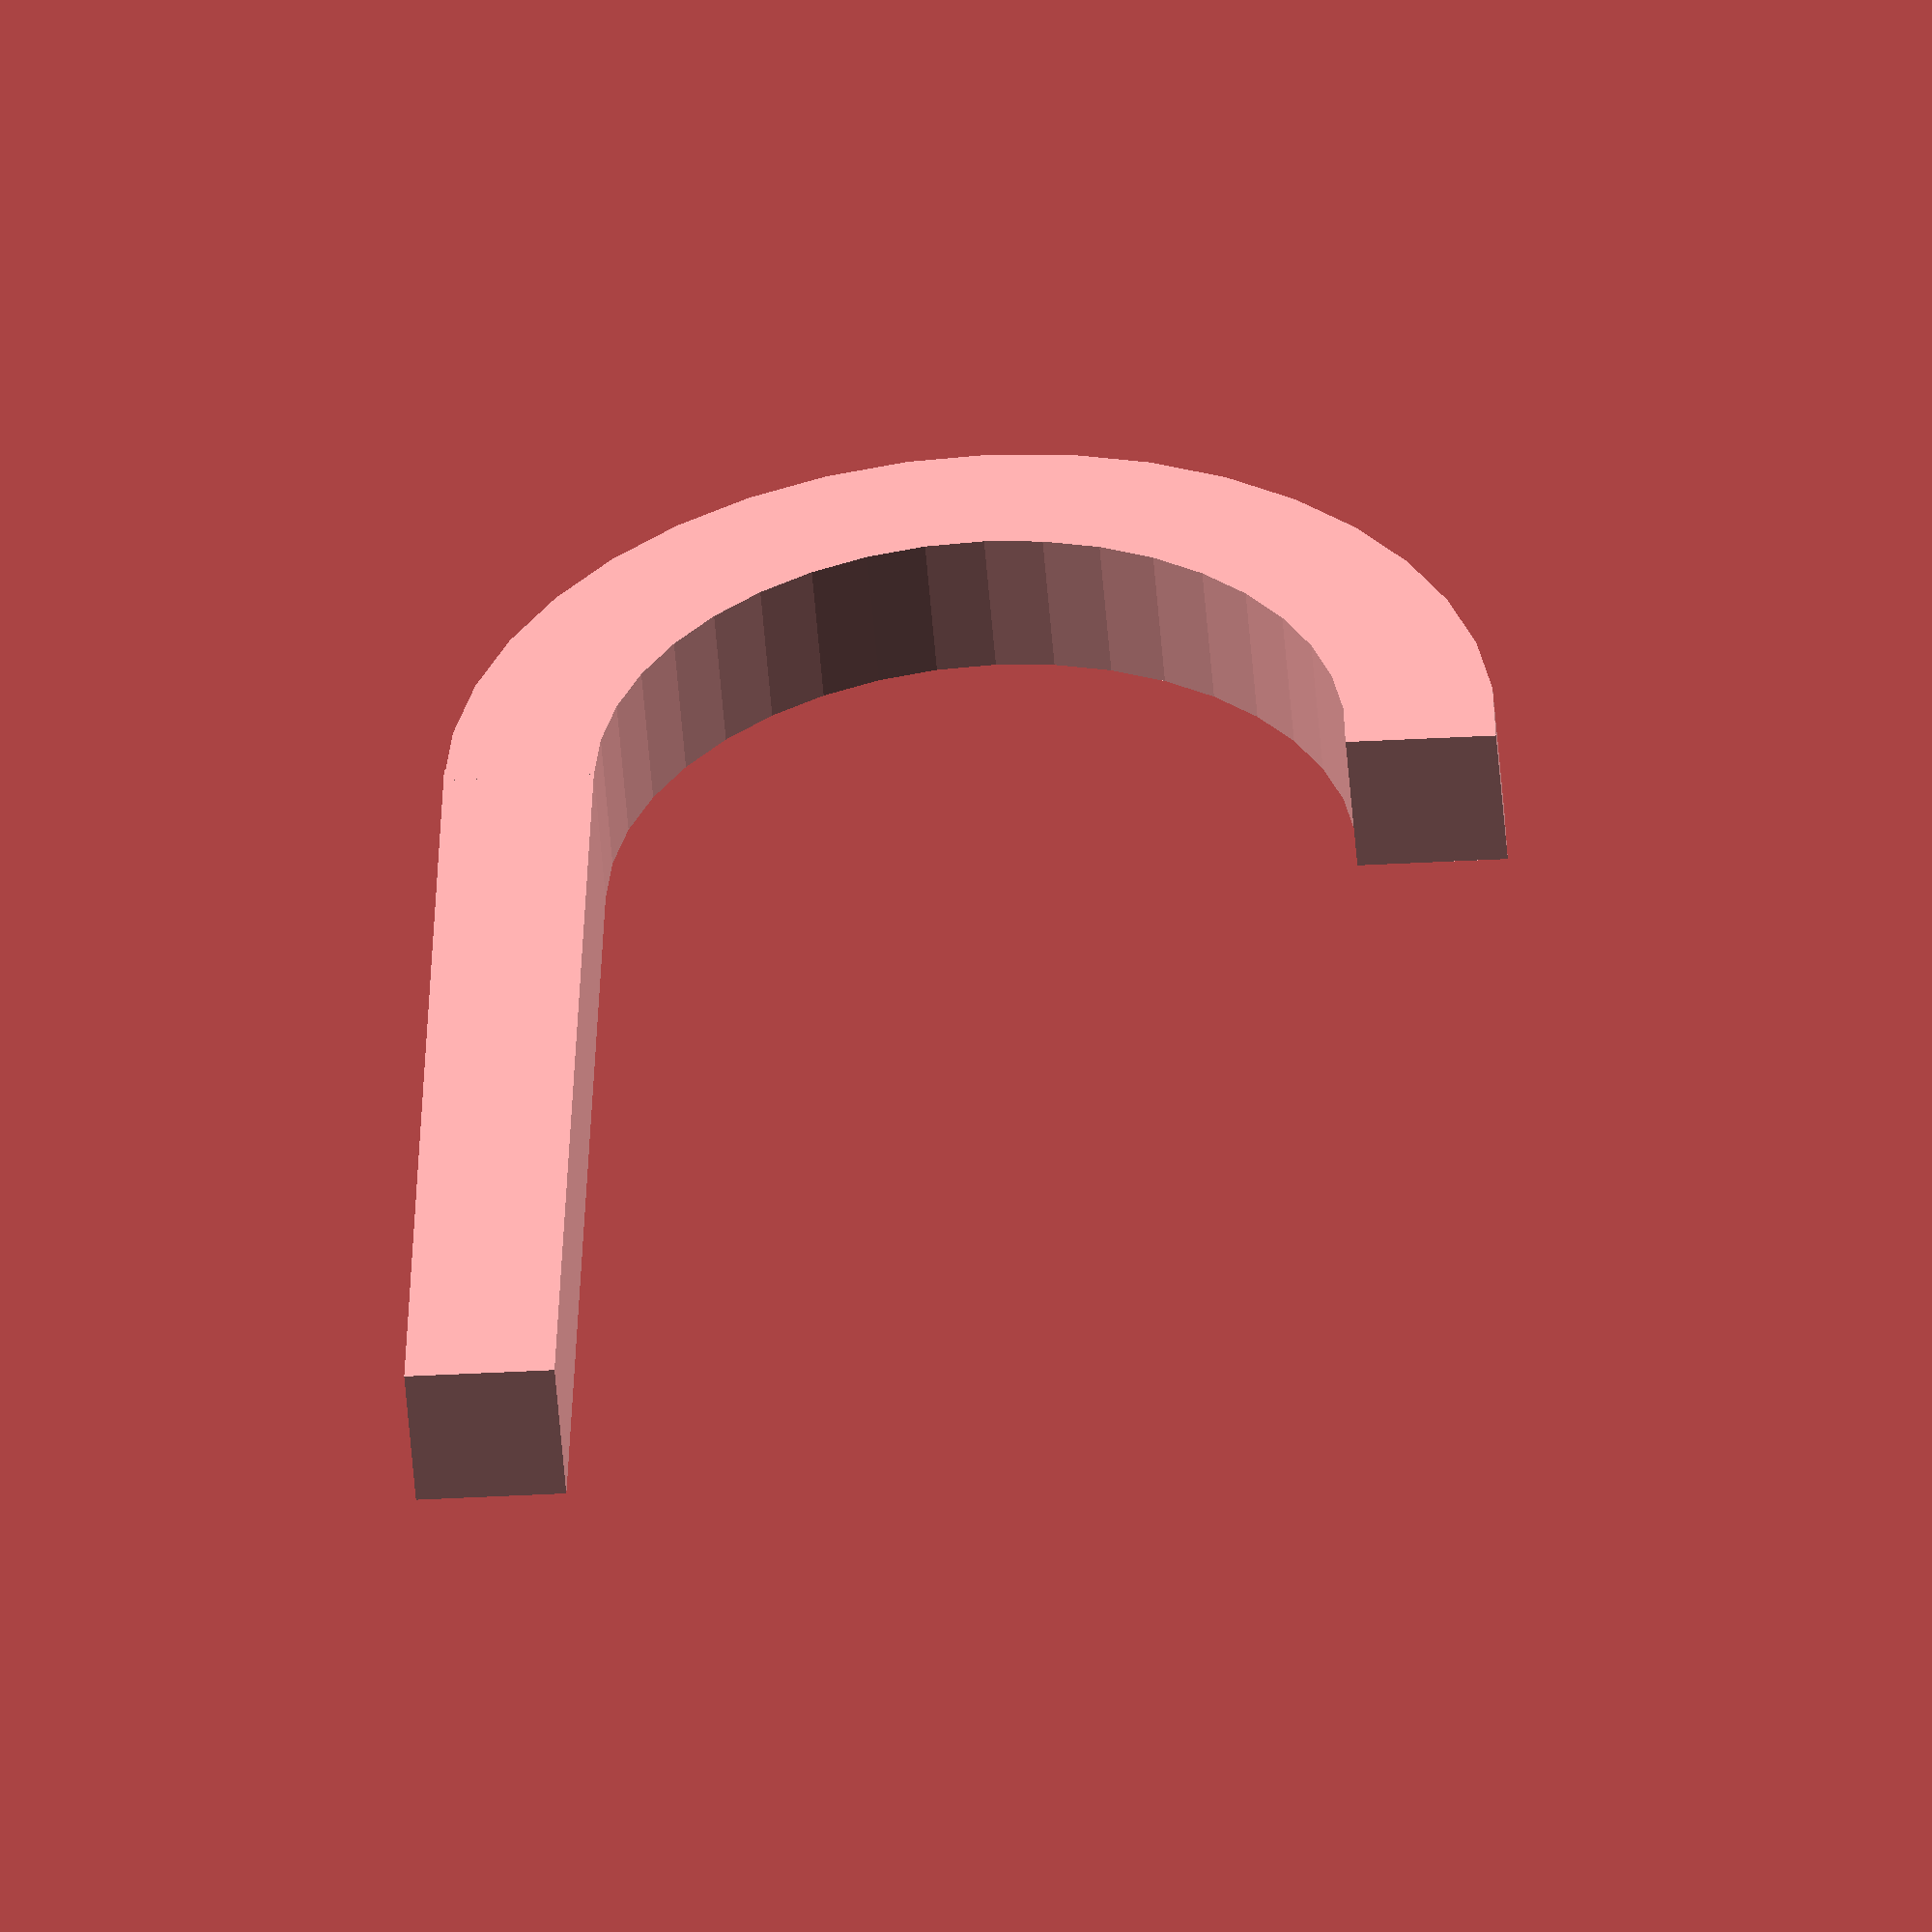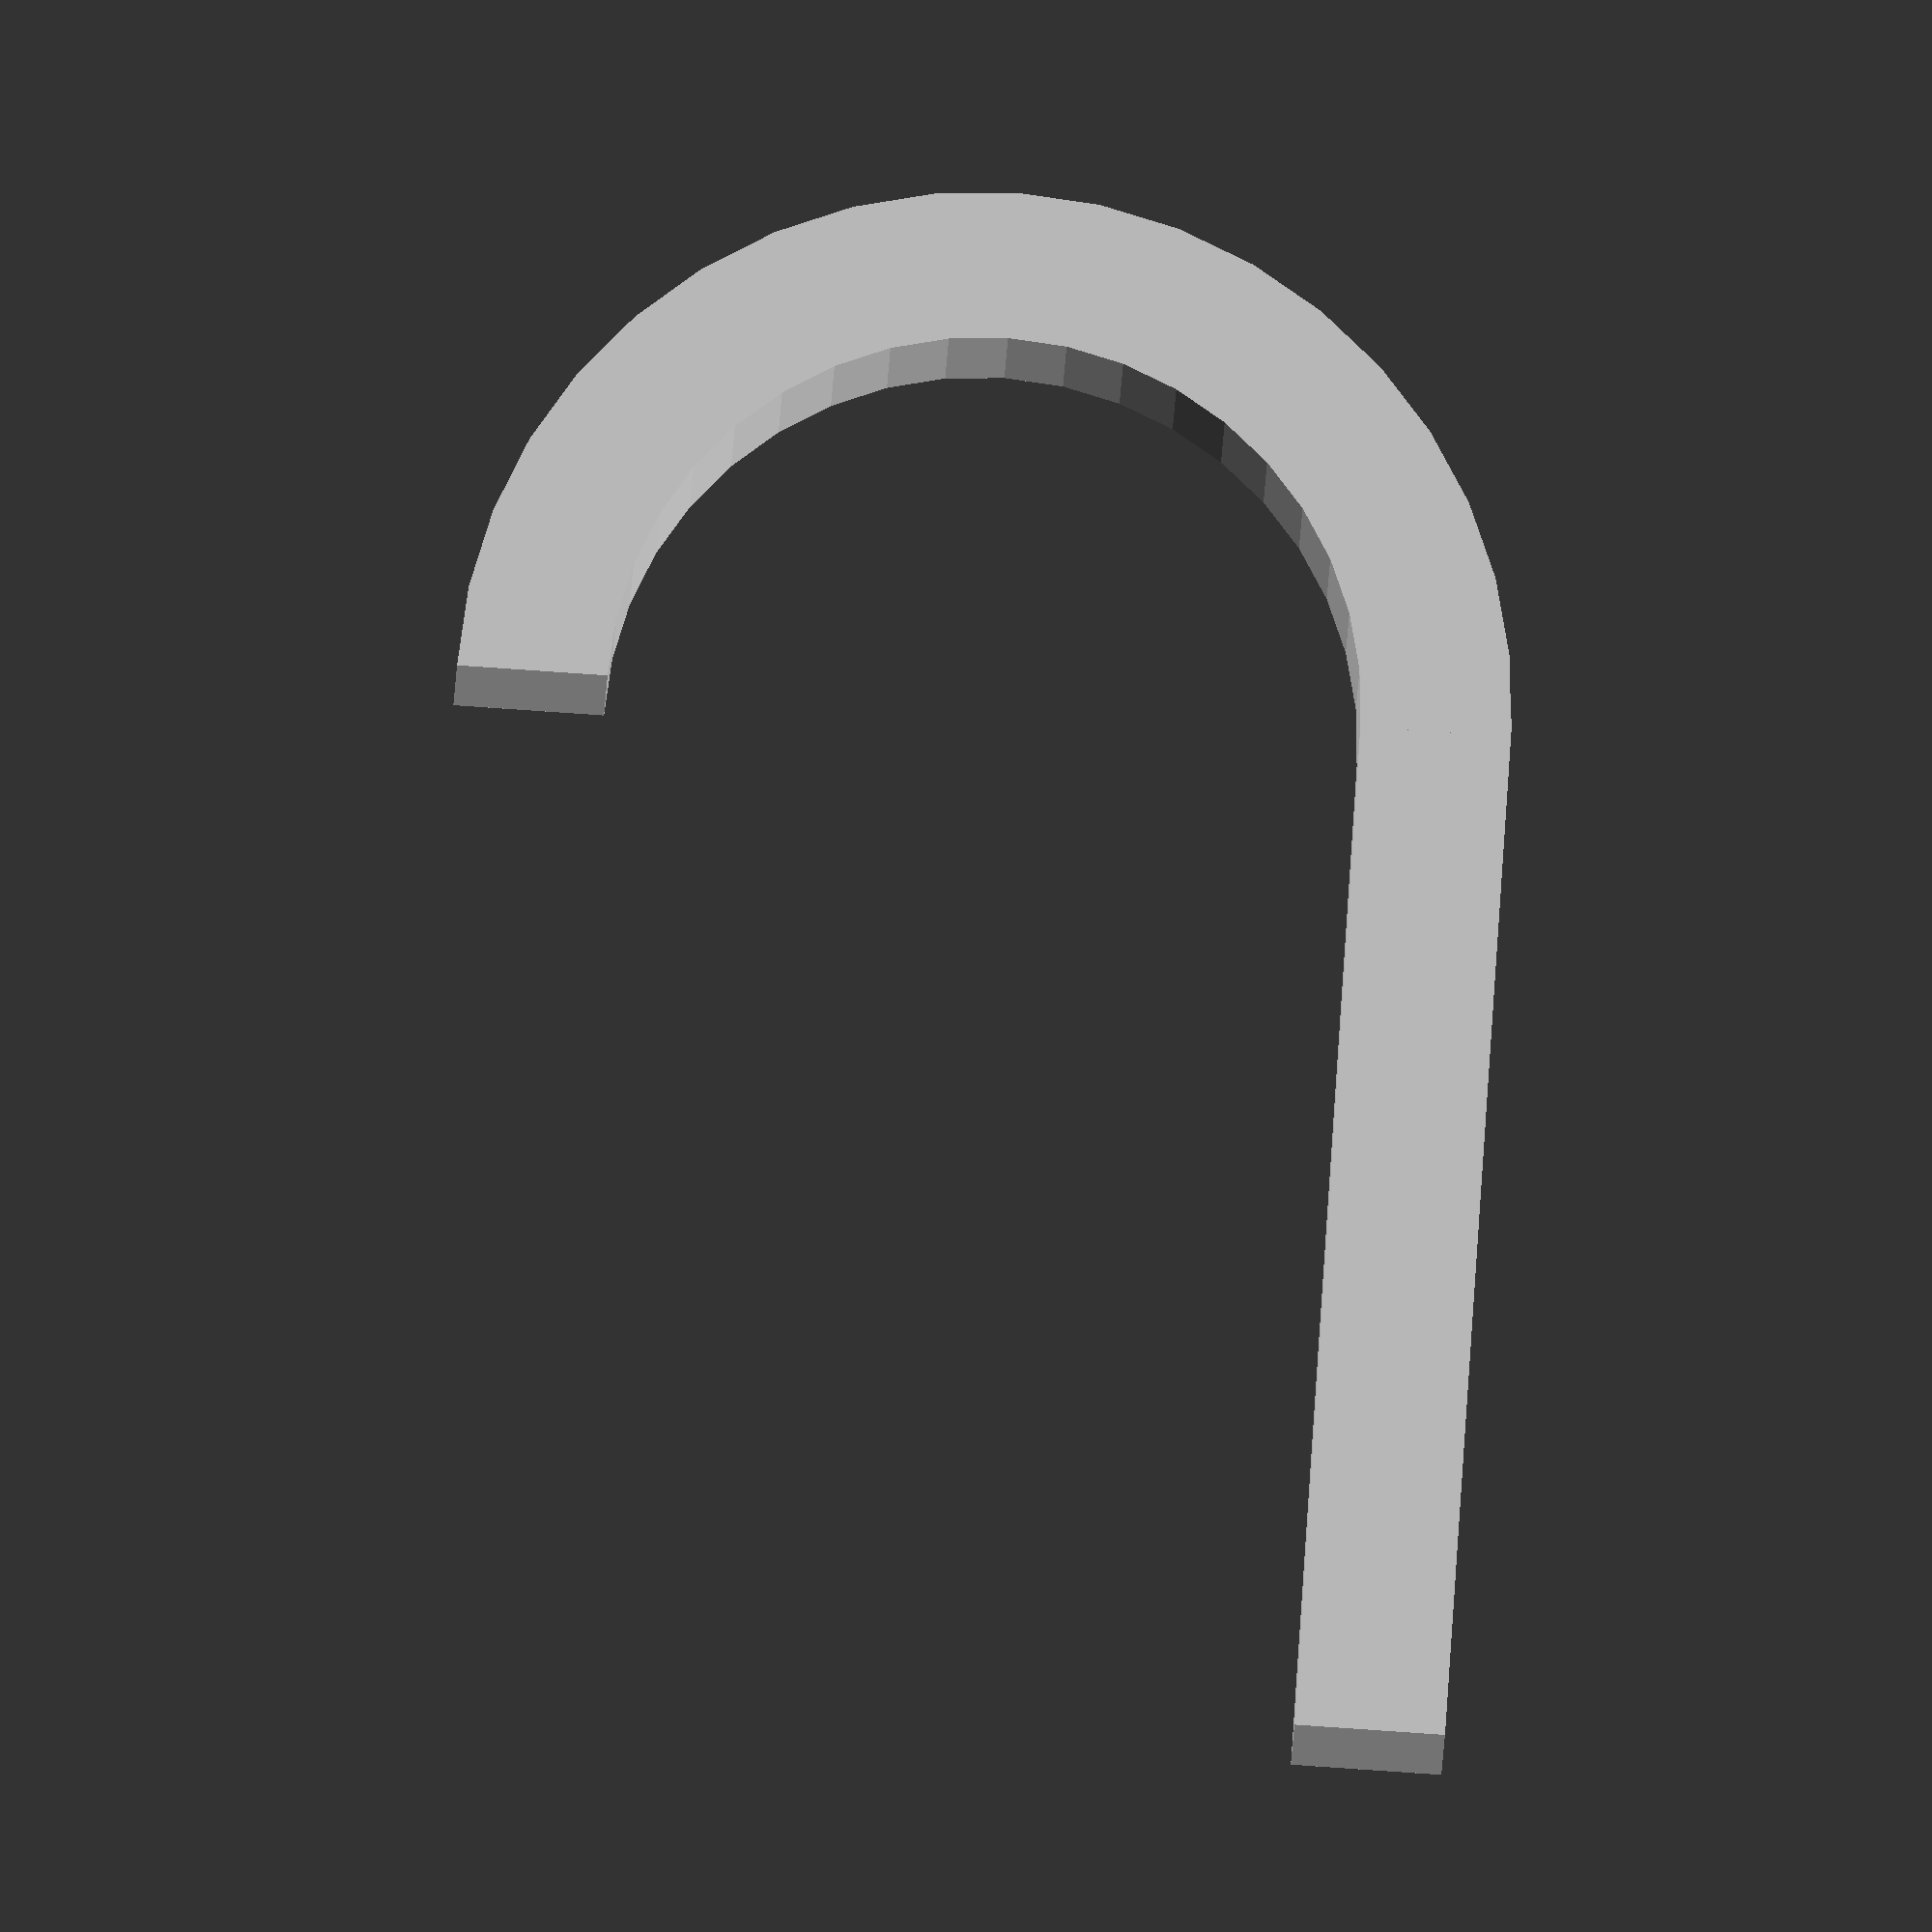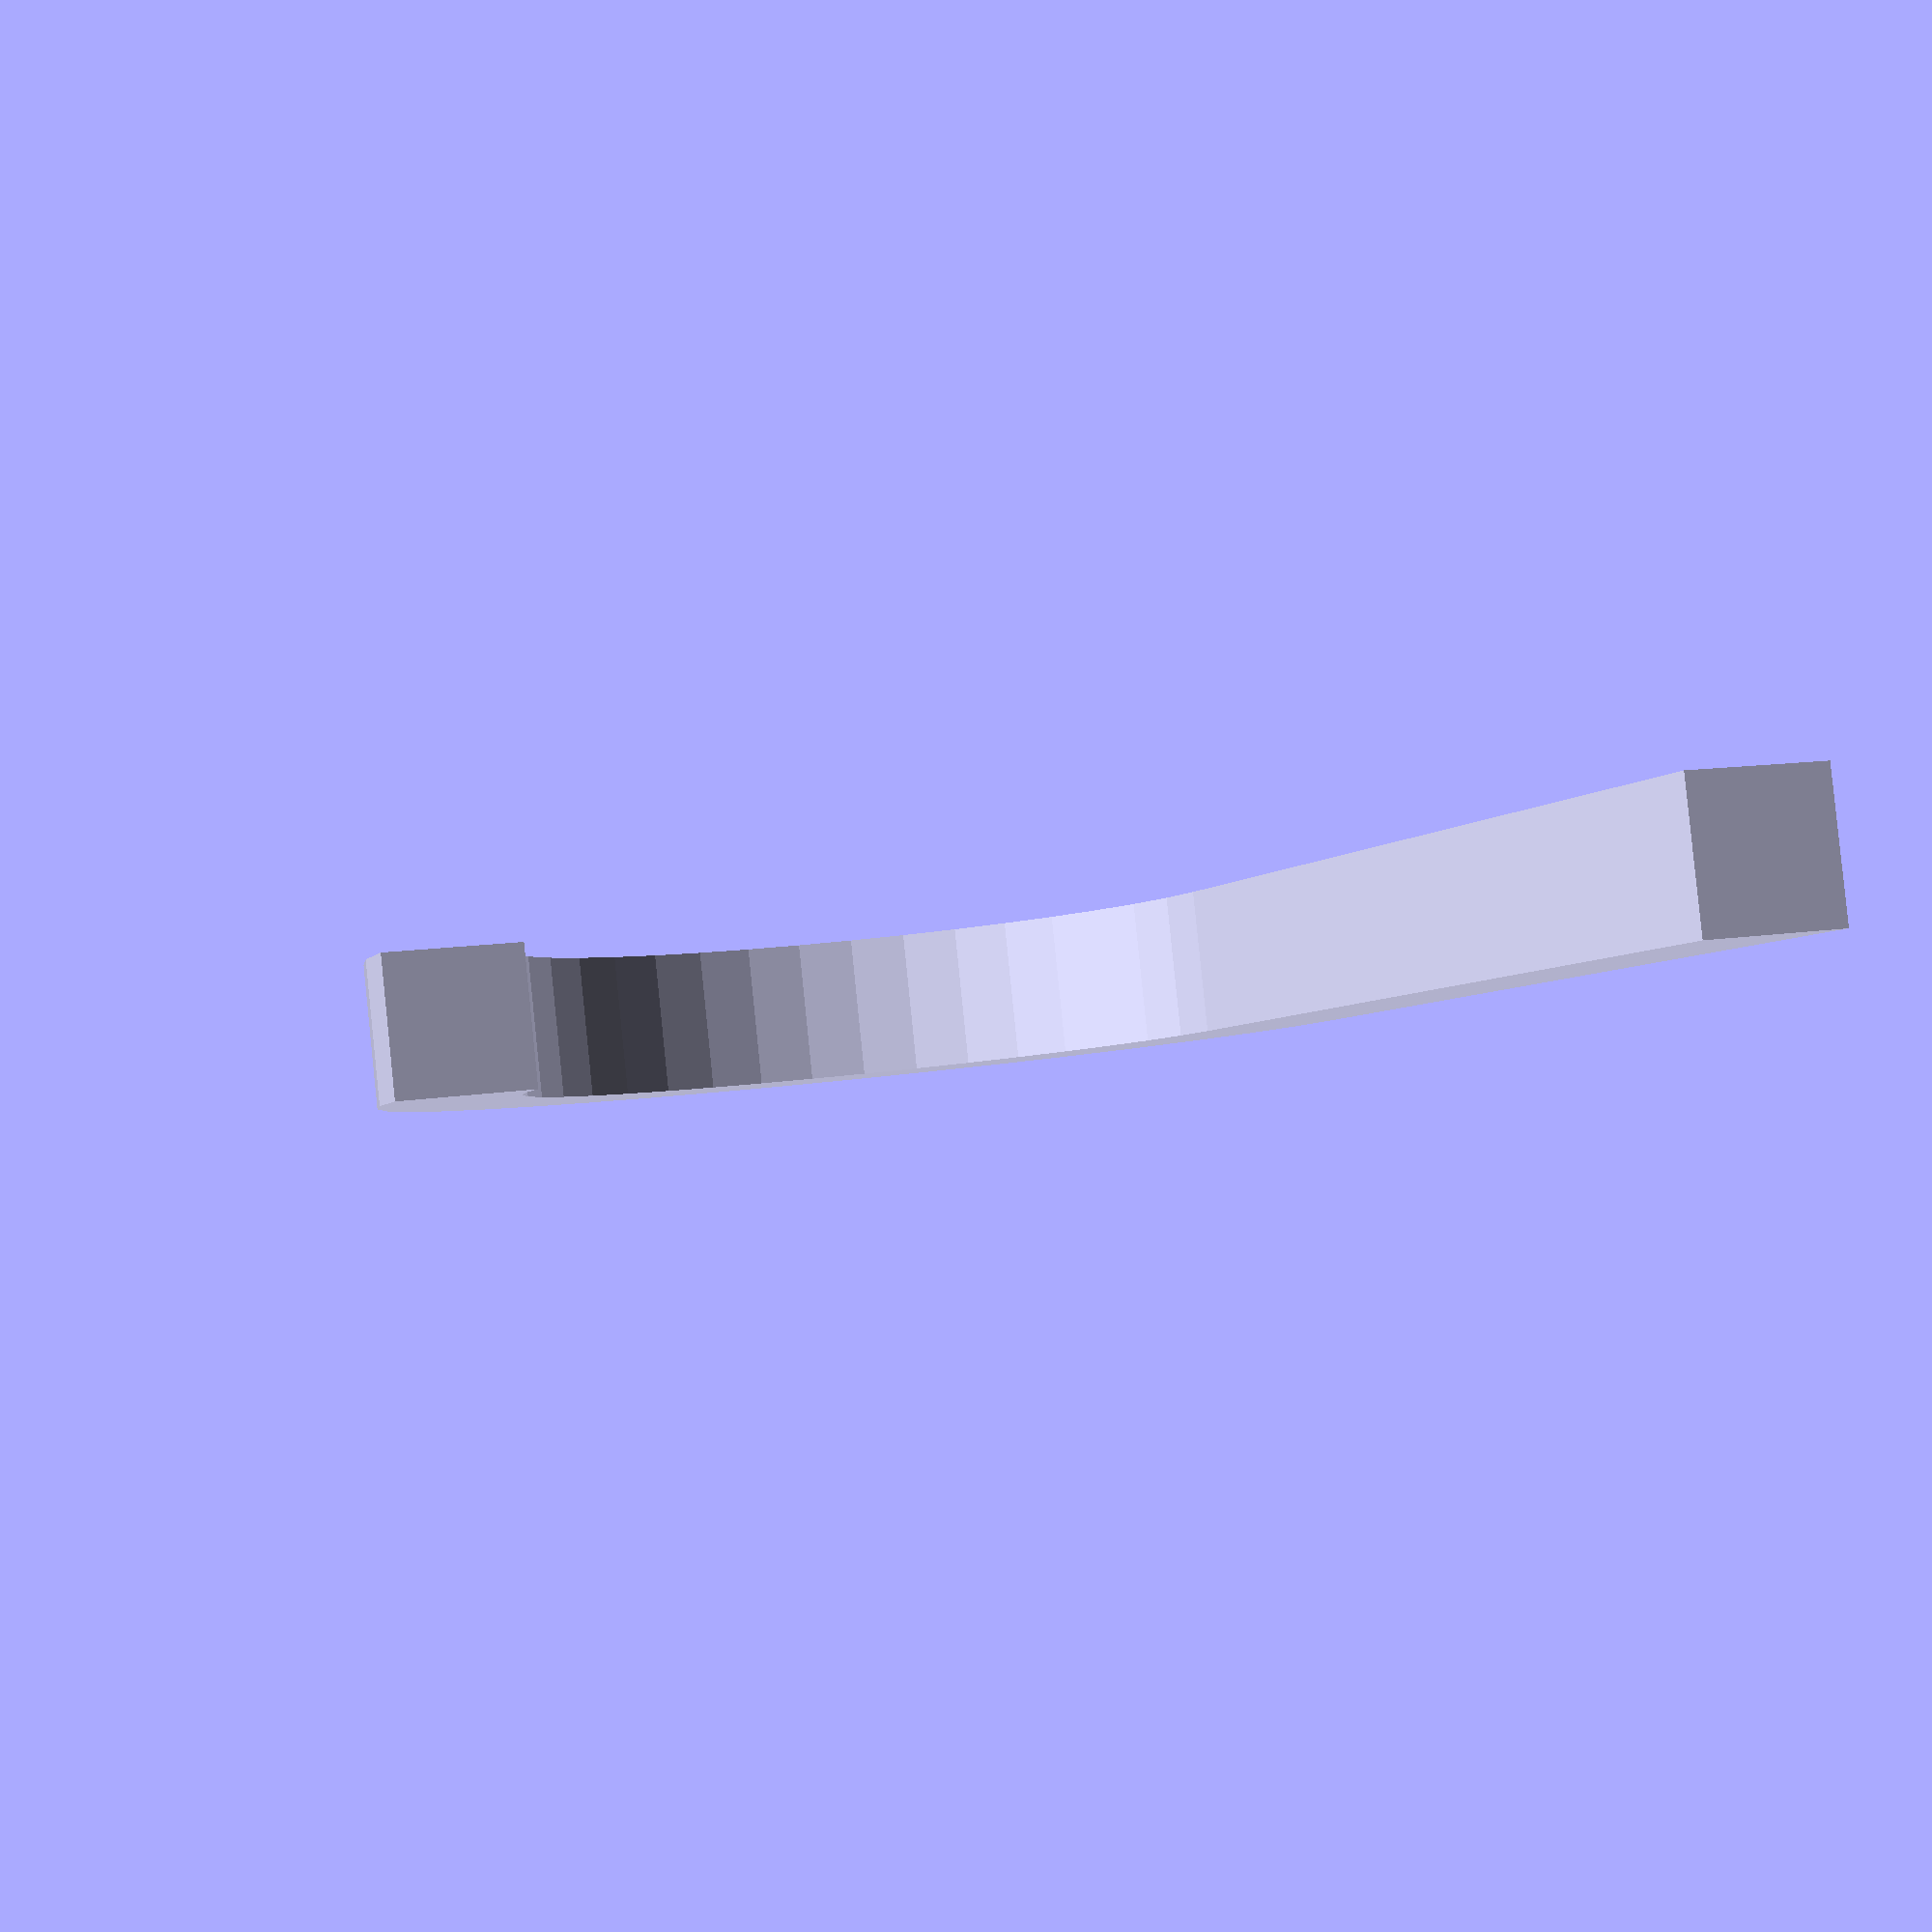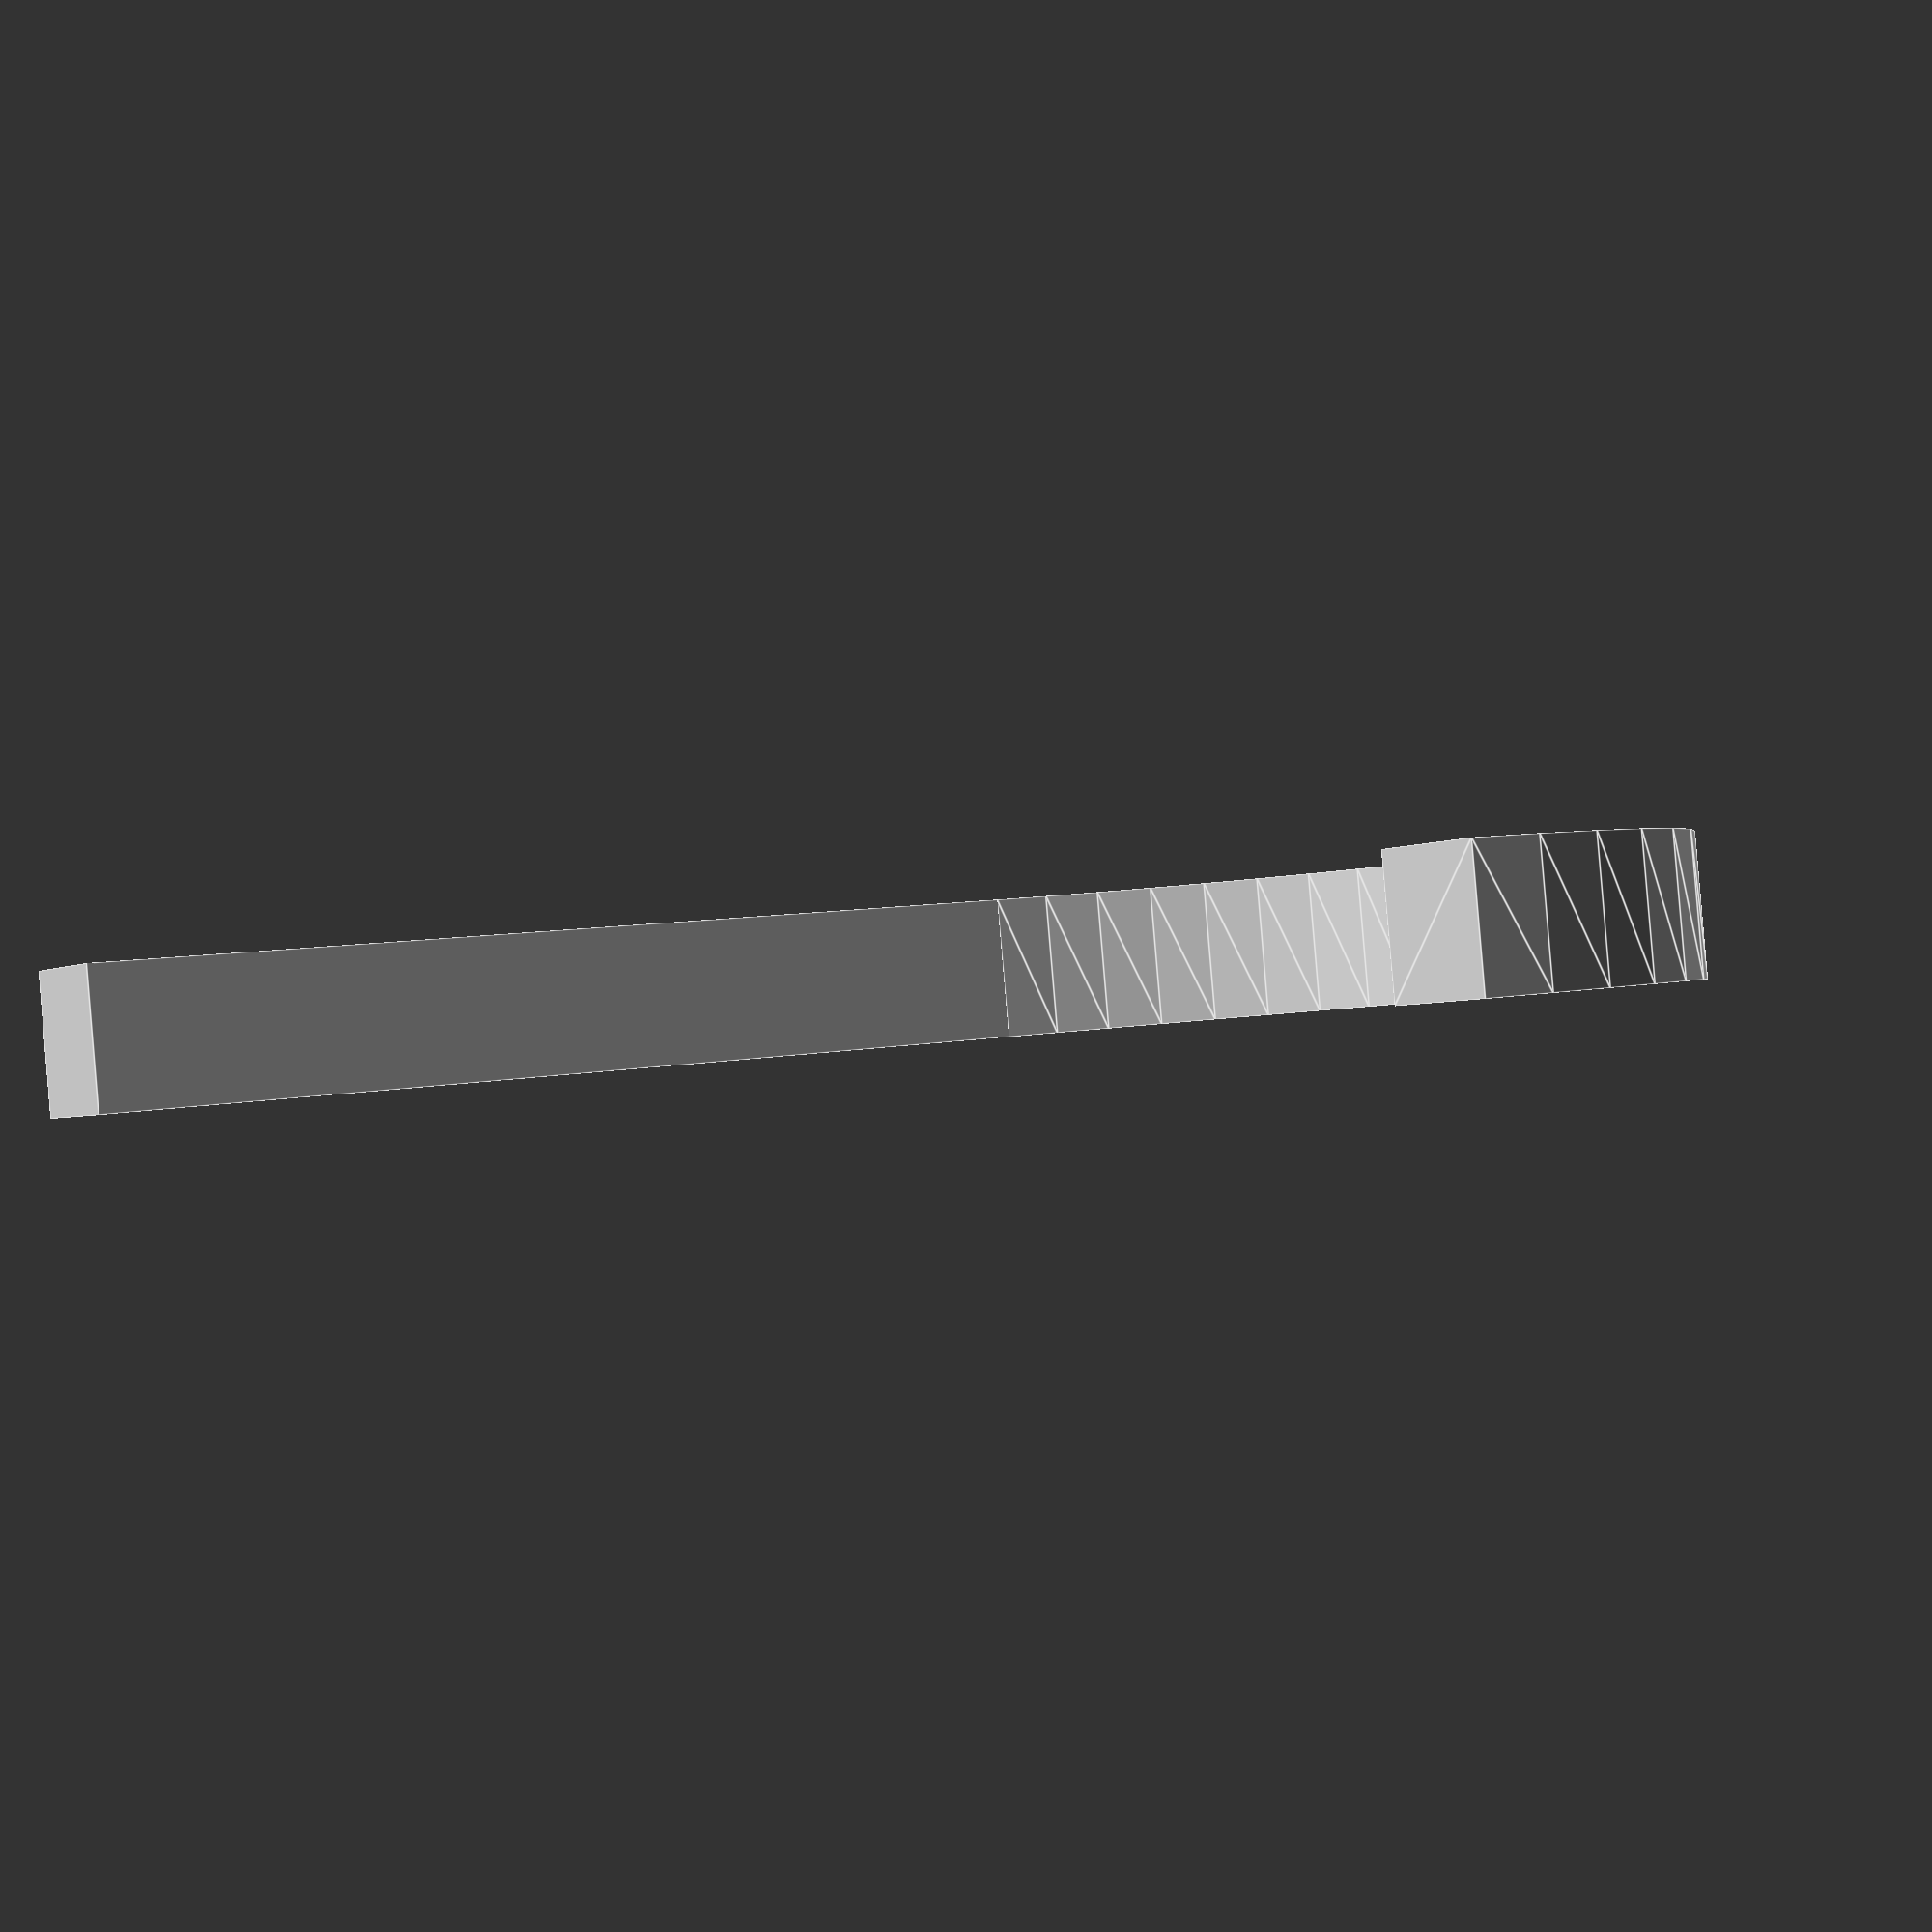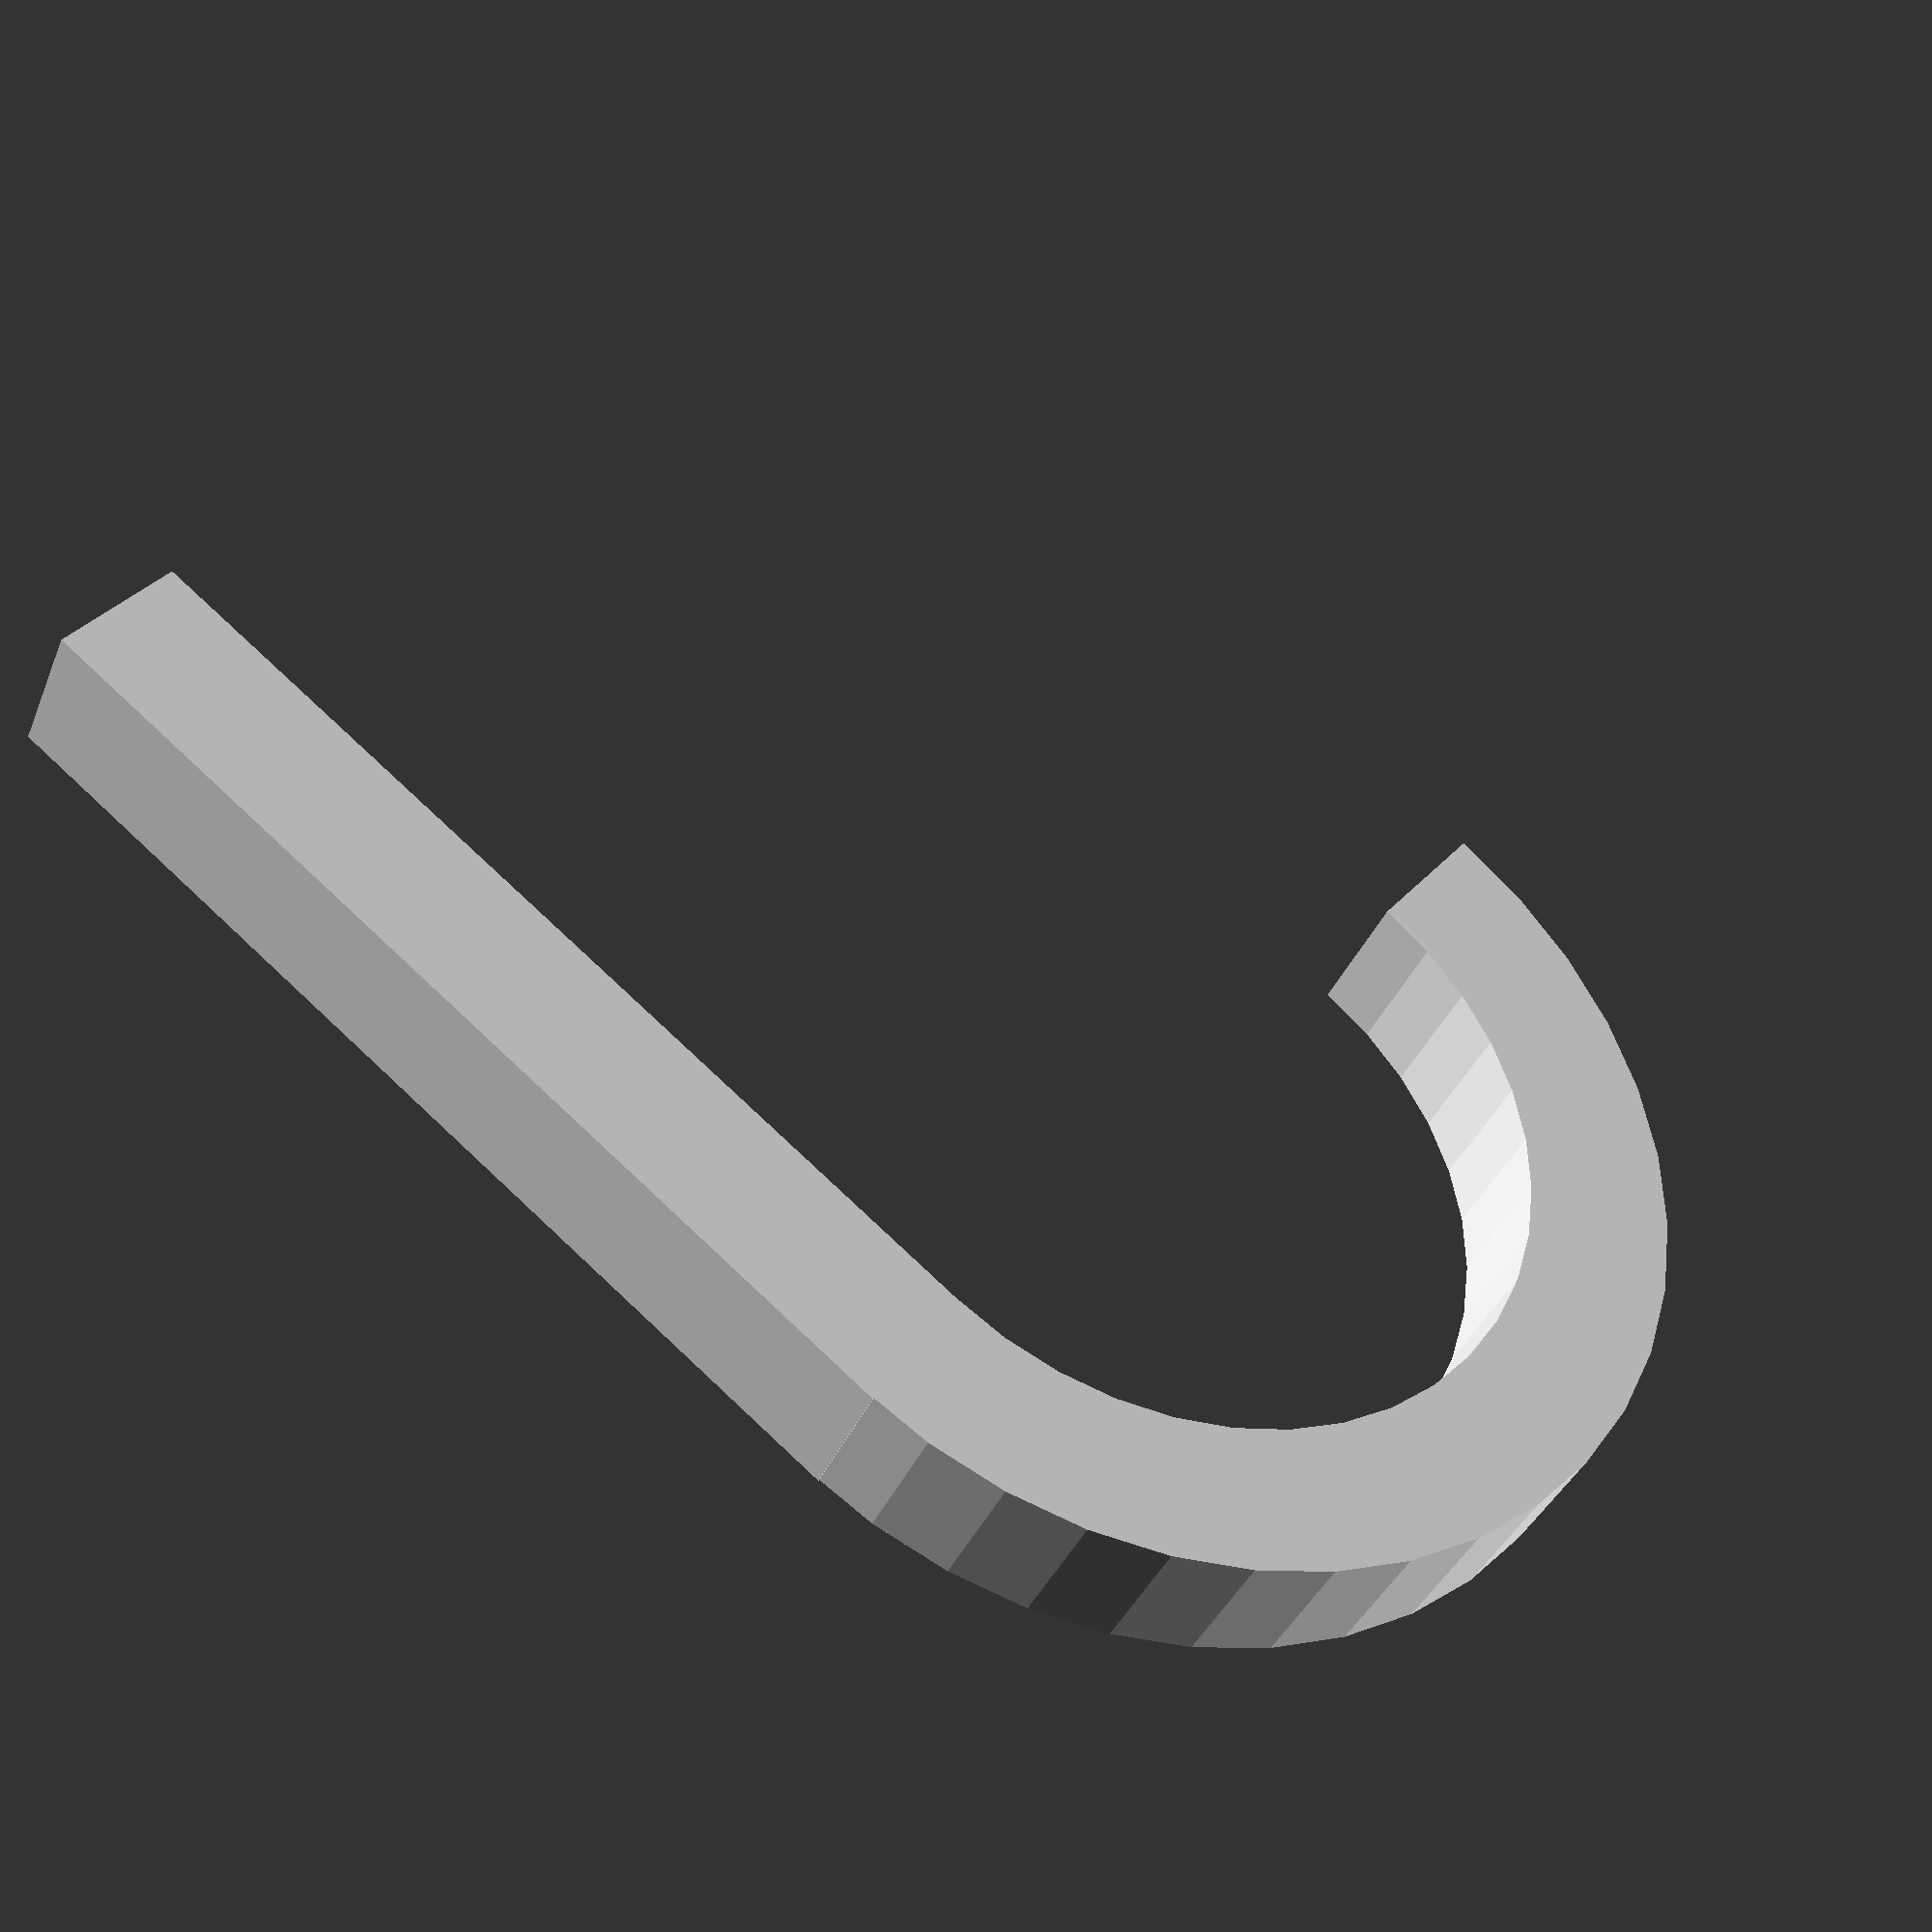
<openscad>
$fn = 100;
union()
{
  cube(size = [35, 5, 5], center = true);
  translate(v = [0, 0, 15])
  {
    translate(v = [-24.375, 0, 0])
    {
      rotate(a = [0, 90, 90], v = undef)
      {
        translate(v = [0, -7.5, 0])
        {
          rotate_extrude(angle = 180, convexity = 4, $fn = 40)
          {
            translate(v = [15, 0, 0])
            {
              square(size = [5, 5], center = true);
            }
          }
        }
      }
    }
  }
}

</openscad>
<views>
elev=29.2 azim=115.8 roll=275.0 proj=o view=wireframe
elev=84.6 azim=159.2 roll=86.1 proj=o view=solid
elev=349.1 azim=344.8 roll=67.2 proj=p view=wireframe
elev=183.4 azim=354.5 roll=208.8 proj=p view=edges
elev=323.4 azim=334.3 roll=216.0 proj=p view=wireframe
</views>
